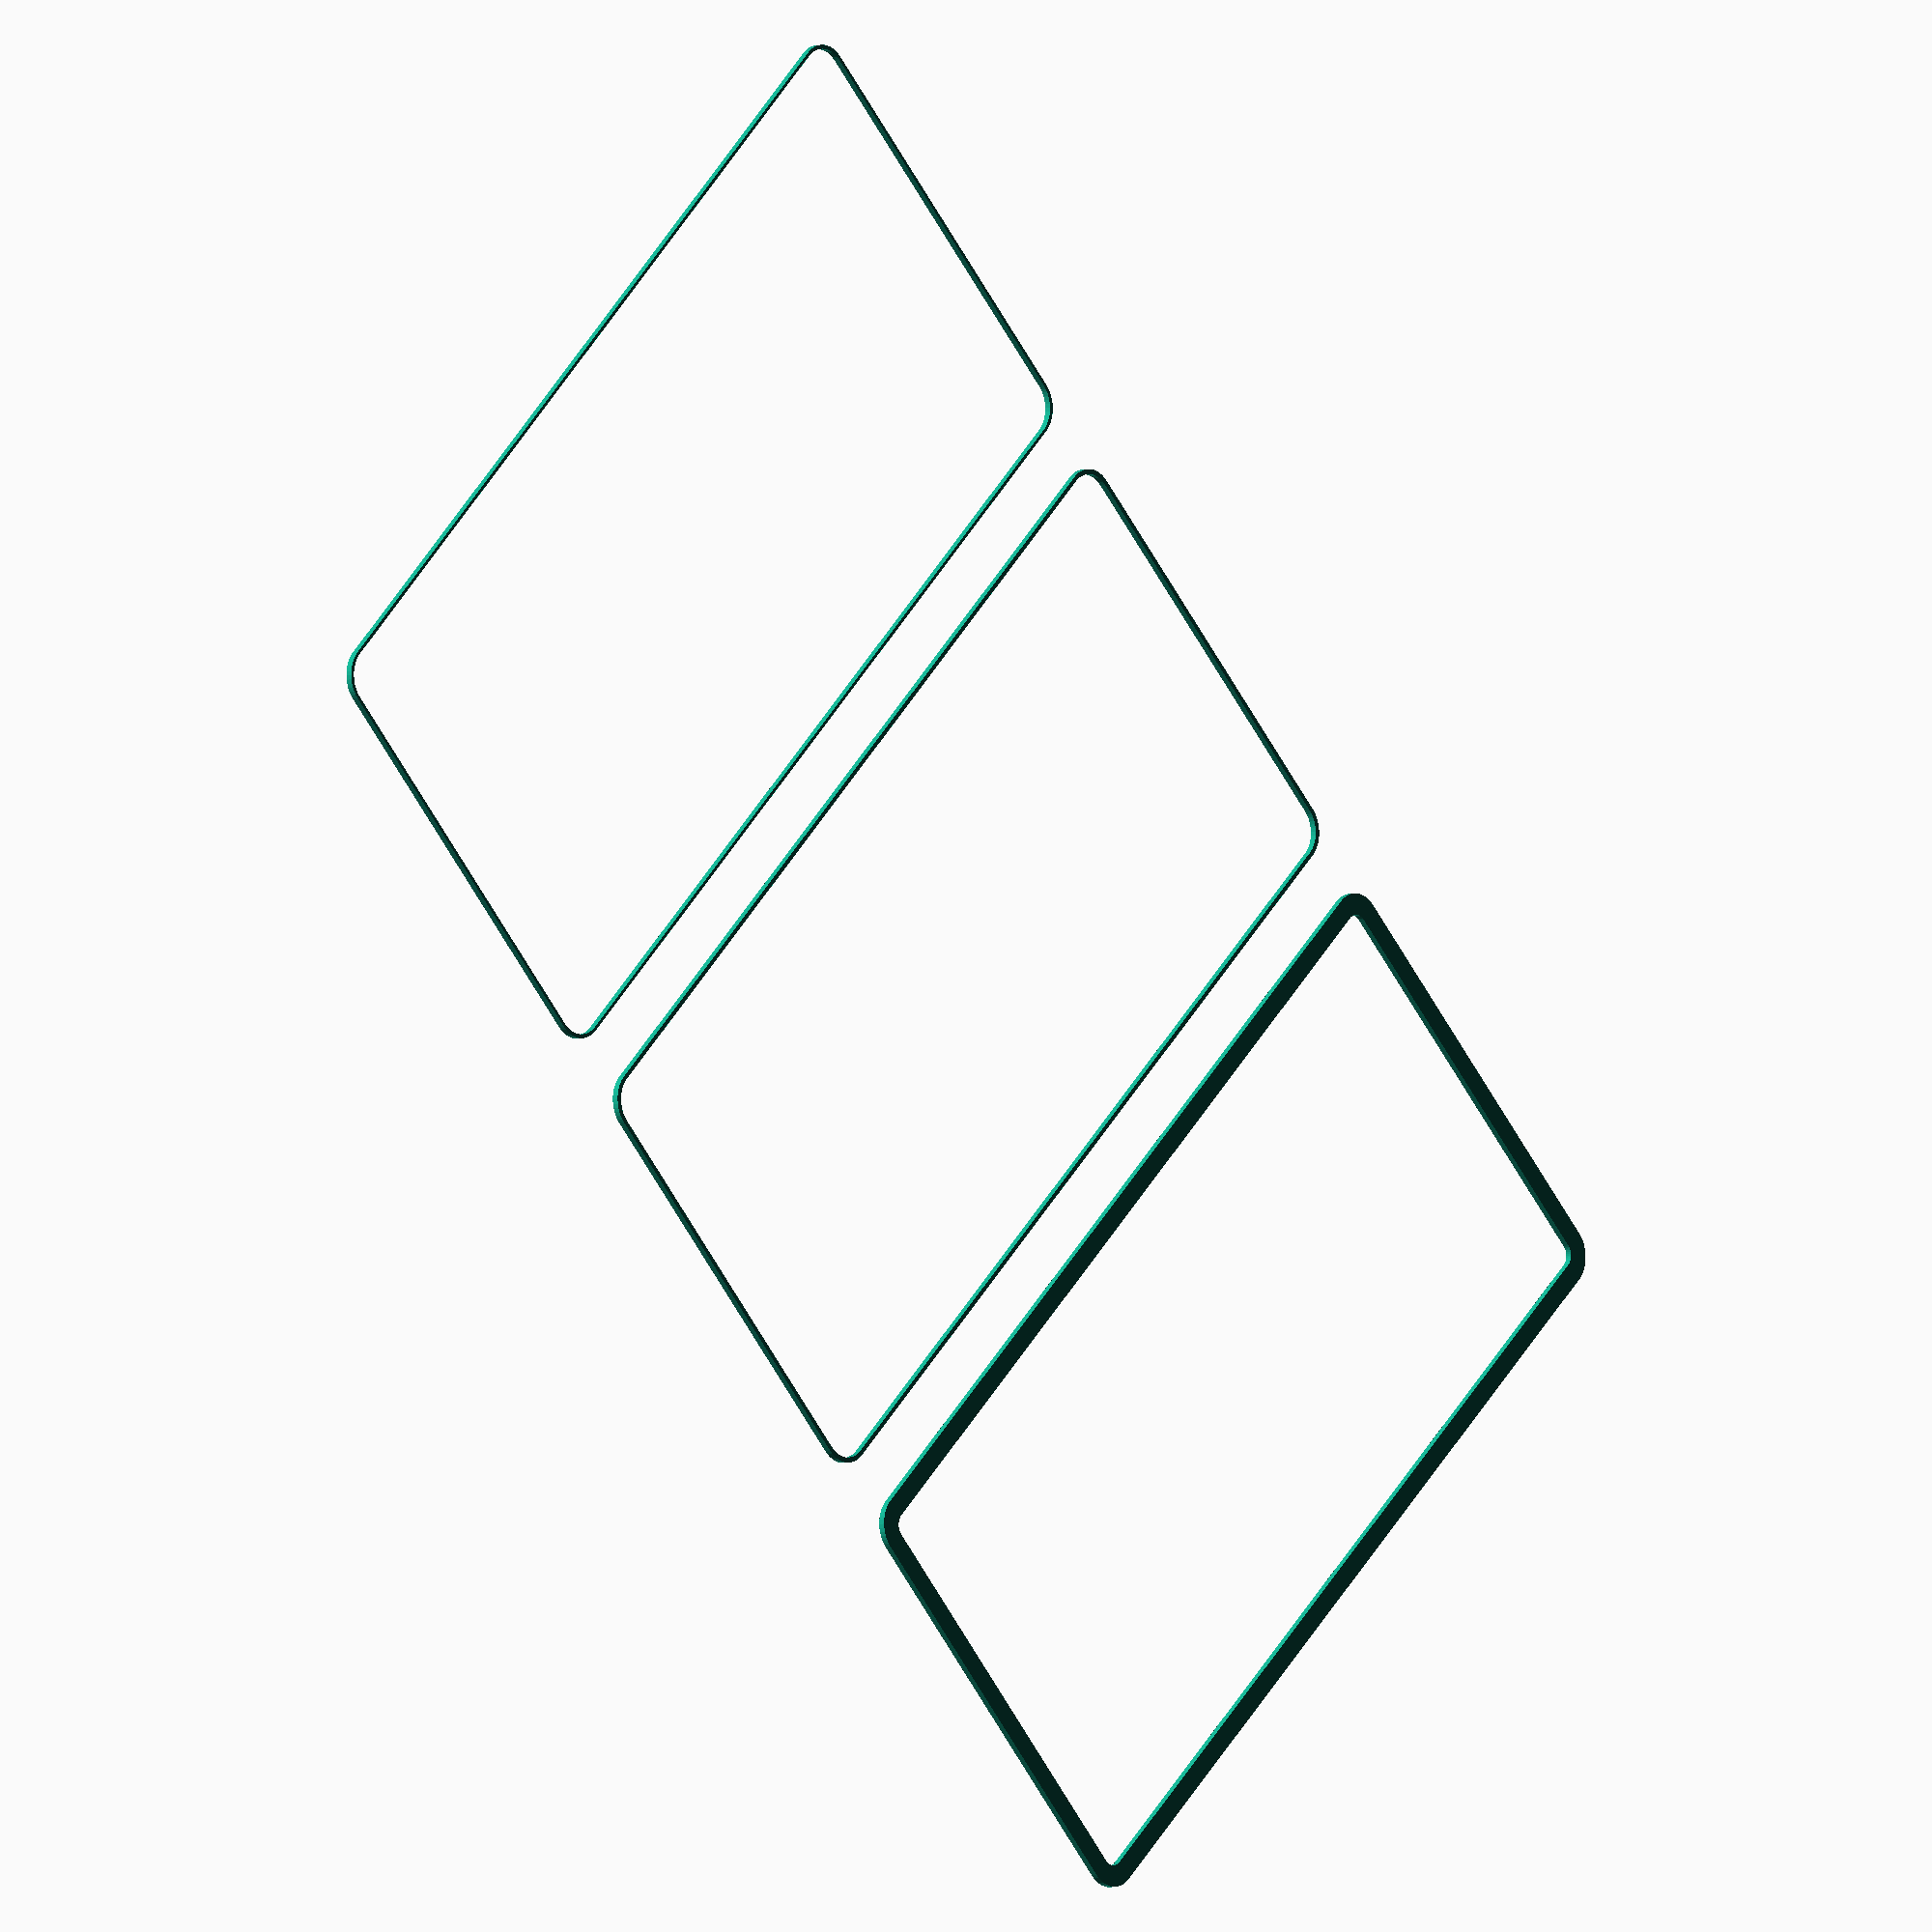
<openscad>
$fn = 50;


union() {
	translate(v = [0, 0, 0]) {
		projection() {
			intersection() {
				translate(v = [-500, -500, -7.5000000000]) {
					cube(size = [1000, 1000, 0.1000000000]);
				}
				difference() {
					union() {
						hull() {
							translate(v = [-70.0000000000, 32.5000000000, 0]) {
								cylinder(h = 18, r = 5);
							}
							translate(v = [70.0000000000, 32.5000000000, 0]) {
								cylinder(h = 18, r = 5);
							}
							translate(v = [-70.0000000000, -32.5000000000, 0]) {
								cylinder(h = 18, r = 5);
							}
							translate(v = [70.0000000000, -32.5000000000, 0]) {
								cylinder(h = 18, r = 5);
							}
						}
					}
					union() {
						translate(v = [-67.5000000000, -30.0000000000, 1]) {
							rotate(a = [0, 0, 0]) {
								difference() {
									union() {
										cylinder(h = 3, r = 2.9000000000);
										translate(v = [0, 0, -10.0000000000]) {
											cylinder(h = 10, r = 1.5000000000);
										}
										translate(v = [0, 0, -10.0000000000]) {
											cylinder(h = 10, r = 1.8000000000);
										}
										translate(v = [0, 0, -10.0000000000]) {
											cylinder(h = 10, r = 1.5000000000);
										}
									}
									union();
								}
							}
						}
						translate(v = [67.5000000000, -30.0000000000, 1]) {
							rotate(a = [0, 0, 0]) {
								difference() {
									union() {
										cylinder(h = 3, r = 2.9000000000);
										translate(v = [0, 0, -10.0000000000]) {
											cylinder(h = 10, r = 1.5000000000);
										}
										translate(v = [0, 0, -10.0000000000]) {
											cylinder(h = 10, r = 1.8000000000);
										}
										translate(v = [0, 0, -10.0000000000]) {
											cylinder(h = 10, r = 1.5000000000);
										}
									}
									union();
								}
							}
						}
						translate(v = [-67.5000000000, 30.0000000000, 1]) {
							rotate(a = [0, 0, 0]) {
								difference() {
									union() {
										cylinder(h = 3, r = 2.9000000000);
										translate(v = [0, 0, -10.0000000000]) {
											cylinder(h = 10, r = 1.5000000000);
										}
										translate(v = [0, 0, -10.0000000000]) {
											cylinder(h = 10, r = 1.8000000000);
										}
										translate(v = [0, 0, -10.0000000000]) {
											cylinder(h = 10, r = 1.5000000000);
										}
									}
									union();
								}
							}
						}
						translate(v = [67.5000000000, 30.0000000000, 1]) {
							rotate(a = [0, 0, 0]) {
								difference() {
									union() {
										cylinder(h = 3, r = 2.9000000000);
										translate(v = [0, 0, -10.0000000000]) {
											cylinder(h = 10, r = 1.5000000000);
										}
										translate(v = [0, 0, -10.0000000000]) {
											cylinder(h = 10, r = 1.8000000000);
										}
										translate(v = [0, 0, -10.0000000000]) {
											cylinder(h = 10, r = 1.5000000000);
										}
									}
									union();
								}
							}
						}
						translate(v = [0, 0, 1]) {
							hull() {
								union() {
									translate(v = [-69.7500000000, 32.2500000000, 4.7500000000]) {
										cylinder(h = 28.5000000000, r = 4.7500000000);
									}
									translate(v = [-69.7500000000, 32.2500000000, 4.7500000000]) {
										sphere(r = 4.7500000000);
									}
									translate(v = [-69.7500000000, 32.2500000000, 33.2500000000]) {
										sphere(r = 4.7500000000);
									}
								}
								union() {
									translate(v = [69.7500000000, 32.2500000000, 4.7500000000]) {
										cylinder(h = 28.5000000000, r = 4.7500000000);
									}
									translate(v = [69.7500000000, 32.2500000000, 4.7500000000]) {
										sphere(r = 4.7500000000);
									}
									translate(v = [69.7500000000, 32.2500000000, 33.2500000000]) {
										sphere(r = 4.7500000000);
									}
								}
								union() {
									translate(v = [-69.7500000000, -32.2500000000, 4.7500000000]) {
										cylinder(h = 28.5000000000, r = 4.7500000000);
									}
									translate(v = [-69.7500000000, -32.2500000000, 4.7500000000]) {
										sphere(r = 4.7500000000);
									}
									translate(v = [-69.7500000000, -32.2500000000, 33.2500000000]) {
										sphere(r = 4.7500000000);
									}
								}
								union() {
									translate(v = [69.7500000000, -32.2500000000, 4.7500000000]) {
										cylinder(h = 28.5000000000, r = 4.7500000000);
									}
									translate(v = [69.7500000000, -32.2500000000, 4.7500000000]) {
										sphere(r = 4.7500000000);
									}
									translate(v = [69.7500000000, -32.2500000000, 33.2500000000]) {
										sphere(r = 4.7500000000);
									}
								}
							}
						}
					}
				}
			}
		}
	}
	translate(v = [0, 84, 0]) {
		projection() {
			intersection() {
				translate(v = [-500, -500, -4.5000000000]) {
					cube(size = [1000, 1000, 0.1000000000]);
				}
				difference() {
					union() {
						hull() {
							translate(v = [-70.0000000000, 32.5000000000, 0]) {
								cylinder(h = 18, r = 5);
							}
							translate(v = [70.0000000000, 32.5000000000, 0]) {
								cylinder(h = 18, r = 5);
							}
							translate(v = [-70.0000000000, -32.5000000000, 0]) {
								cylinder(h = 18, r = 5);
							}
							translate(v = [70.0000000000, -32.5000000000, 0]) {
								cylinder(h = 18, r = 5);
							}
						}
					}
					union() {
						translate(v = [-67.5000000000, -30.0000000000, 1]) {
							rotate(a = [0, 0, 0]) {
								difference() {
									union() {
										cylinder(h = 3, r = 2.9000000000);
										translate(v = [0, 0, -10.0000000000]) {
											cylinder(h = 10, r = 1.5000000000);
										}
										translate(v = [0, 0, -10.0000000000]) {
											cylinder(h = 10, r = 1.8000000000);
										}
										translate(v = [0, 0, -10.0000000000]) {
											cylinder(h = 10, r = 1.5000000000);
										}
									}
									union();
								}
							}
						}
						translate(v = [67.5000000000, -30.0000000000, 1]) {
							rotate(a = [0, 0, 0]) {
								difference() {
									union() {
										cylinder(h = 3, r = 2.9000000000);
										translate(v = [0, 0, -10.0000000000]) {
											cylinder(h = 10, r = 1.5000000000);
										}
										translate(v = [0, 0, -10.0000000000]) {
											cylinder(h = 10, r = 1.8000000000);
										}
										translate(v = [0, 0, -10.0000000000]) {
											cylinder(h = 10, r = 1.5000000000);
										}
									}
									union();
								}
							}
						}
						translate(v = [-67.5000000000, 30.0000000000, 1]) {
							rotate(a = [0, 0, 0]) {
								difference() {
									union() {
										cylinder(h = 3, r = 2.9000000000);
										translate(v = [0, 0, -10.0000000000]) {
											cylinder(h = 10, r = 1.5000000000);
										}
										translate(v = [0, 0, -10.0000000000]) {
											cylinder(h = 10, r = 1.8000000000);
										}
										translate(v = [0, 0, -10.0000000000]) {
											cylinder(h = 10, r = 1.5000000000);
										}
									}
									union();
								}
							}
						}
						translate(v = [67.5000000000, 30.0000000000, 1]) {
							rotate(a = [0, 0, 0]) {
								difference() {
									union() {
										cylinder(h = 3, r = 2.9000000000);
										translate(v = [0, 0, -10.0000000000]) {
											cylinder(h = 10, r = 1.5000000000);
										}
										translate(v = [0, 0, -10.0000000000]) {
											cylinder(h = 10, r = 1.8000000000);
										}
										translate(v = [0, 0, -10.0000000000]) {
											cylinder(h = 10, r = 1.5000000000);
										}
									}
									union();
								}
							}
						}
						translate(v = [0, 0, 1]) {
							hull() {
								union() {
									translate(v = [-69.7500000000, 32.2500000000, 4.7500000000]) {
										cylinder(h = 28.5000000000, r = 4.7500000000);
									}
									translate(v = [-69.7500000000, 32.2500000000, 4.7500000000]) {
										sphere(r = 4.7500000000);
									}
									translate(v = [-69.7500000000, 32.2500000000, 33.2500000000]) {
										sphere(r = 4.7500000000);
									}
								}
								union() {
									translate(v = [69.7500000000, 32.2500000000, 4.7500000000]) {
										cylinder(h = 28.5000000000, r = 4.7500000000);
									}
									translate(v = [69.7500000000, 32.2500000000, 4.7500000000]) {
										sphere(r = 4.7500000000);
									}
									translate(v = [69.7500000000, 32.2500000000, 33.2500000000]) {
										sphere(r = 4.7500000000);
									}
								}
								union() {
									translate(v = [-69.7500000000, -32.2500000000, 4.7500000000]) {
										cylinder(h = 28.5000000000, r = 4.7500000000);
									}
									translate(v = [-69.7500000000, -32.2500000000, 4.7500000000]) {
										sphere(r = 4.7500000000);
									}
									translate(v = [-69.7500000000, -32.2500000000, 33.2500000000]) {
										sphere(r = 4.7500000000);
									}
								}
								union() {
									translate(v = [69.7500000000, -32.2500000000, 4.7500000000]) {
										cylinder(h = 28.5000000000, r = 4.7500000000);
									}
									translate(v = [69.7500000000, -32.2500000000, 4.7500000000]) {
										sphere(r = 4.7500000000);
									}
									translate(v = [69.7500000000, -32.2500000000, 33.2500000000]) {
										sphere(r = 4.7500000000);
									}
								}
							}
						}
					}
				}
			}
		}
	}
	translate(v = [0, 168, 0]) {
		projection() {
			intersection() {
				translate(v = [-500, -500, -1.5000000000]) {
					cube(size = [1000, 1000, 0.1000000000]);
				}
				difference() {
					union() {
						hull() {
							translate(v = [-70.0000000000, 32.5000000000, 0]) {
								cylinder(h = 18, r = 5);
							}
							translate(v = [70.0000000000, 32.5000000000, 0]) {
								cylinder(h = 18, r = 5);
							}
							translate(v = [-70.0000000000, -32.5000000000, 0]) {
								cylinder(h = 18, r = 5);
							}
							translate(v = [70.0000000000, -32.5000000000, 0]) {
								cylinder(h = 18, r = 5);
							}
						}
					}
					union() {
						translate(v = [-67.5000000000, -30.0000000000, 1]) {
							rotate(a = [0, 0, 0]) {
								difference() {
									union() {
										cylinder(h = 3, r = 2.9000000000);
										translate(v = [0, 0, -10.0000000000]) {
											cylinder(h = 10, r = 1.5000000000);
										}
										translate(v = [0, 0, -10.0000000000]) {
											cylinder(h = 10, r = 1.8000000000);
										}
										translate(v = [0, 0, -10.0000000000]) {
											cylinder(h = 10, r = 1.5000000000);
										}
									}
									union();
								}
							}
						}
						translate(v = [67.5000000000, -30.0000000000, 1]) {
							rotate(a = [0, 0, 0]) {
								difference() {
									union() {
										cylinder(h = 3, r = 2.9000000000);
										translate(v = [0, 0, -10.0000000000]) {
											cylinder(h = 10, r = 1.5000000000);
										}
										translate(v = [0, 0, -10.0000000000]) {
											cylinder(h = 10, r = 1.8000000000);
										}
										translate(v = [0, 0, -10.0000000000]) {
											cylinder(h = 10, r = 1.5000000000);
										}
									}
									union();
								}
							}
						}
						translate(v = [-67.5000000000, 30.0000000000, 1]) {
							rotate(a = [0, 0, 0]) {
								difference() {
									union() {
										cylinder(h = 3, r = 2.9000000000);
										translate(v = [0, 0, -10.0000000000]) {
											cylinder(h = 10, r = 1.5000000000);
										}
										translate(v = [0, 0, -10.0000000000]) {
											cylinder(h = 10, r = 1.8000000000);
										}
										translate(v = [0, 0, -10.0000000000]) {
											cylinder(h = 10, r = 1.5000000000);
										}
									}
									union();
								}
							}
						}
						translate(v = [67.5000000000, 30.0000000000, 1]) {
							rotate(a = [0, 0, 0]) {
								difference() {
									union() {
										cylinder(h = 3, r = 2.9000000000);
										translate(v = [0, 0, -10.0000000000]) {
											cylinder(h = 10, r = 1.5000000000);
										}
										translate(v = [0, 0, -10.0000000000]) {
											cylinder(h = 10, r = 1.8000000000);
										}
										translate(v = [0, 0, -10.0000000000]) {
											cylinder(h = 10, r = 1.5000000000);
										}
									}
									union();
								}
							}
						}
						translate(v = [0, 0, 1]) {
							hull() {
								union() {
									translate(v = [-69.7500000000, 32.2500000000, 4.7500000000]) {
										cylinder(h = 28.5000000000, r = 4.7500000000);
									}
									translate(v = [-69.7500000000, 32.2500000000, 4.7500000000]) {
										sphere(r = 4.7500000000);
									}
									translate(v = [-69.7500000000, 32.2500000000, 33.2500000000]) {
										sphere(r = 4.7500000000);
									}
								}
								union() {
									translate(v = [69.7500000000, 32.2500000000, 4.7500000000]) {
										cylinder(h = 28.5000000000, r = 4.7500000000);
									}
									translate(v = [69.7500000000, 32.2500000000, 4.7500000000]) {
										sphere(r = 4.7500000000);
									}
									translate(v = [69.7500000000, 32.2500000000, 33.2500000000]) {
										sphere(r = 4.7500000000);
									}
								}
								union() {
									translate(v = [-69.7500000000, -32.2500000000, 4.7500000000]) {
										cylinder(h = 28.5000000000, r = 4.7500000000);
									}
									translate(v = [-69.7500000000, -32.2500000000, 4.7500000000]) {
										sphere(r = 4.7500000000);
									}
									translate(v = [-69.7500000000, -32.2500000000, 33.2500000000]) {
										sphere(r = 4.7500000000);
									}
								}
								union() {
									translate(v = [69.7500000000, -32.2500000000, 4.7500000000]) {
										cylinder(h = 28.5000000000, r = 4.7500000000);
									}
									translate(v = [69.7500000000, -32.2500000000, 4.7500000000]) {
										sphere(r = 4.7500000000);
									}
									translate(v = [69.7500000000, -32.2500000000, 33.2500000000]) {
										sphere(r = 4.7500000000);
									}
								}
							}
						}
					}
				}
			}
		}
	}
	translate(v = [0, 252, 0]) {
		projection() {
			intersection() {
				translate(v = [-500, -500, 1.5000000000]) {
					cube(size = [1000, 1000, 0.1000000000]);
				}
				difference() {
					union() {
						hull() {
							translate(v = [-70.0000000000, 32.5000000000, 0]) {
								cylinder(h = 18, r = 5);
							}
							translate(v = [70.0000000000, 32.5000000000, 0]) {
								cylinder(h = 18, r = 5);
							}
							translate(v = [-70.0000000000, -32.5000000000, 0]) {
								cylinder(h = 18, r = 5);
							}
							translate(v = [70.0000000000, -32.5000000000, 0]) {
								cylinder(h = 18, r = 5);
							}
						}
					}
					union() {
						translate(v = [-67.5000000000, -30.0000000000, 1]) {
							rotate(a = [0, 0, 0]) {
								difference() {
									union() {
										cylinder(h = 3, r = 2.9000000000);
										translate(v = [0, 0, -10.0000000000]) {
											cylinder(h = 10, r = 1.5000000000);
										}
										translate(v = [0, 0, -10.0000000000]) {
											cylinder(h = 10, r = 1.8000000000);
										}
										translate(v = [0, 0, -10.0000000000]) {
											cylinder(h = 10, r = 1.5000000000);
										}
									}
									union();
								}
							}
						}
						translate(v = [67.5000000000, -30.0000000000, 1]) {
							rotate(a = [0, 0, 0]) {
								difference() {
									union() {
										cylinder(h = 3, r = 2.9000000000);
										translate(v = [0, 0, -10.0000000000]) {
											cylinder(h = 10, r = 1.5000000000);
										}
										translate(v = [0, 0, -10.0000000000]) {
											cylinder(h = 10, r = 1.8000000000);
										}
										translate(v = [0, 0, -10.0000000000]) {
											cylinder(h = 10, r = 1.5000000000);
										}
									}
									union();
								}
							}
						}
						translate(v = [-67.5000000000, 30.0000000000, 1]) {
							rotate(a = [0, 0, 0]) {
								difference() {
									union() {
										cylinder(h = 3, r = 2.9000000000);
										translate(v = [0, 0, -10.0000000000]) {
											cylinder(h = 10, r = 1.5000000000);
										}
										translate(v = [0, 0, -10.0000000000]) {
											cylinder(h = 10, r = 1.8000000000);
										}
										translate(v = [0, 0, -10.0000000000]) {
											cylinder(h = 10, r = 1.5000000000);
										}
									}
									union();
								}
							}
						}
						translate(v = [67.5000000000, 30.0000000000, 1]) {
							rotate(a = [0, 0, 0]) {
								difference() {
									union() {
										cylinder(h = 3, r = 2.9000000000);
										translate(v = [0, 0, -10.0000000000]) {
											cylinder(h = 10, r = 1.5000000000);
										}
										translate(v = [0, 0, -10.0000000000]) {
											cylinder(h = 10, r = 1.8000000000);
										}
										translate(v = [0, 0, -10.0000000000]) {
											cylinder(h = 10, r = 1.5000000000);
										}
									}
									union();
								}
							}
						}
						translate(v = [0, 0, 1]) {
							hull() {
								union() {
									translate(v = [-69.7500000000, 32.2500000000, 4.7500000000]) {
										cylinder(h = 28.5000000000, r = 4.7500000000);
									}
									translate(v = [-69.7500000000, 32.2500000000, 4.7500000000]) {
										sphere(r = 4.7500000000);
									}
									translate(v = [-69.7500000000, 32.2500000000, 33.2500000000]) {
										sphere(r = 4.7500000000);
									}
								}
								union() {
									translate(v = [69.7500000000, 32.2500000000, 4.7500000000]) {
										cylinder(h = 28.5000000000, r = 4.7500000000);
									}
									translate(v = [69.7500000000, 32.2500000000, 4.7500000000]) {
										sphere(r = 4.7500000000);
									}
									translate(v = [69.7500000000, 32.2500000000, 33.2500000000]) {
										sphere(r = 4.7500000000);
									}
								}
								union() {
									translate(v = [-69.7500000000, -32.2500000000, 4.7500000000]) {
										cylinder(h = 28.5000000000, r = 4.7500000000);
									}
									translate(v = [-69.7500000000, -32.2500000000, 4.7500000000]) {
										sphere(r = 4.7500000000);
									}
									translate(v = [-69.7500000000, -32.2500000000, 33.2500000000]) {
										sphere(r = 4.7500000000);
									}
								}
								union() {
									translate(v = [69.7500000000, -32.2500000000, 4.7500000000]) {
										cylinder(h = 28.5000000000, r = 4.7500000000);
									}
									translate(v = [69.7500000000, -32.2500000000, 4.7500000000]) {
										sphere(r = 4.7500000000);
									}
									translate(v = [69.7500000000, -32.2500000000, 33.2500000000]) {
										sphere(r = 4.7500000000);
									}
								}
							}
						}
					}
				}
			}
		}
	}
	translate(v = [0, 336, 0]) {
		projection() {
			intersection() {
				translate(v = [-500, -500, 4.5000000000]) {
					cube(size = [1000, 1000, 0.1000000000]);
				}
				difference() {
					union() {
						hull() {
							translate(v = [-70.0000000000, 32.5000000000, 0]) {
								cylinder(h = 18, r = 5);
							}
							translate(v = [70.0000000000, 32.5000000000, 0]) {
								cylinder(h = 18, r = 5);
							}
							translate(v = [-70.0000000000, -32.5000000000, 0]) {
								cylinder(h = 18, r = 5);
							}
							translate(v = [70.0000000000, -32.5000000000, 0]) {
								cylinder(h = 18, r = 5);
							}
						}
					}
					union() {
						translate(v = [-67.5000000000, -30.0000000000, 1]) {
							rotate(a = [0, 0, 0]) {
								difference() {
									union() {
										cylinder(h = 3, r = 2.9000000000);
										translate(v = [0, 0, -10.0000000000]) {
											cylinder(h = 10, r = 1.5000000000);
										}
										translate(v = [0, 0, -10.0000000000]) {
											cylinder(h = 10, r = 1.8000000000);
										}
										translate(v = [0, 0, -10.0000000000]) {
											cylinder(h = 10, r = 1.5000000000);
										}
									}
									union();
								}
							}
						}
						translate(v = [67.5000000000, -30.0000000000, 1]) {
							rotate(a = [0, 0, 0]) {
								difference() {
									union() {
										cylinder(h = 3, r = 2.9000000000);
										translate(v = [0, 0, -10.0000000000]) {
											cylinder(h = 10, r = 1.5000000000);
										}
										translate(v = [0, 0, -10.0000000000]) {
											cylinder(h = 10, r = 1.8000000000);
										}
										translate(v = [0, 0, -10.0000000000]) {
											cylinder(h = 10, r = 1.5000000000);
										}
									}
									union();
								}
							}
						}
						translate(v = [-67.5000000000, 30.0000000000, 1]) {
							rotate(a = [0, 0, 0]) {
								difference() {
									union() {
										cylinder(h = 3, r = 2.9000000000);
										translate(v = [0, 0, -10.0000000000]) {
											cylinder(h = 10, r = 1.5000000000);
										}
										translate(v = [0, 0, -10.0000000000]) {
											cylinder(h = 10, r = 1.8000000000);
										}
										translate(v = [0, 0, -10.0000000000]) {
											cylinder(h = 10, r = 1.5000000000);
										}
									}
									union();
								}
							}
						}
						translate(v = [67.5000000000, 30.0000000000, 1]) {
							rotate(a = [0, 0, 0]) {
								difference() {
									union() {
										cylinder(h = 3, r = 2.9000000000);
										translate(v = [0, 0, -10.0000000000]) {
											cylinder(h = 10, r = 1.5000000000);
										}
										translate(v = [0, 0, -10.0000000000]) {
											cylinder(h = 10, r = 1.8000000000);
										}
										translate(v = [0, 0, -10.0000000000]) {
											cylinder(h = 10, r = 1.5000000000);
										}
									}
									union();
								}
							}
						}
						translate(v = [0, 0, 1]) {
							hull() {
								union() {
									translate(v = [-69.7500000000, 32.2500000000, 4.7500000000]) {
										cylinder(h = 28.5000000000, r = 4.7500000000);
									}
									translate(v = [-69.7500000000, 32.2500000000, 4.7500000000]) {
										sphere(r = 4.7500000000);
									}
									translate(v = [-69.7500000000, 32.2500000000, 33.2500000000]) {
										sphere(r = 4.7500000000);
									}
								}
								union() {
									translate(v = [69.7500000000, 32.2500000000, 4.7500000000]) {
										cylinder(h = 28.5000000000, r = 4.7500000000);
									}
									translate(v = [69.7500000000, 32.2500000000, 4.7500000000]) {
										sphere(r = 4.7500000000);
									}
									translate(v = [69.7500000000, 32.2500000000, 33.2500000000]) {
										sphere(r = 4.7500000000);
									}
								}
								union() {
									translate(v = [-69.7500000000, -32.2500000000, 4.7500000000]) {
										cylinder(h = 28.5000000000, r = 4.7500000000);
									}
									translate(v = [-69.7500000000, -32.2500000000, 4.7500000000]) {
										sphere(r = 4.7500000000);
									}
									translate(v = [-69.7500000000, -32.2500000000, 33.2500000000]) {
										sphere(r = 4.7500000000);
									}
								}
								union() {
									translate(v = [69.7500000000, -32.2500000000, 4.7500000000]) {
										cylinder(h = 28.5000000000, r = 4.7500000000);
									}
									translate(v = [69.7500000000, -32.2500000000, 4.7500000000]) {
										sphere(r = 4.7500000000);
									}
									translate(v = [69.7500000000, -32.2500000000, 33.2500000000]) {
										sphere(r = 4.7500000000);
									}
								}
							}
						}
					}
				}
			}
		}
	}
	translate(v = [0, 420, 0]) {
		projection() {
			intersection() {
				translate(v = [-500, -500, 7.5000000000]) {
					cube(size = [1000, 1000, 0.1000000000]);
				}
				difference() {
					union() {
						hull() {
							translate(v = [-70.0000000000, 32.5000000000, 0]) {
								cylinder(h = 18, r = 5);
							}
							translate(v = [70.0000000000, 32.5000000000, 0]) {
								cylinder(h = 18, r = 5);
							}
							translate(v = [-70.0000000000, -32.5000000000, 0]) {
								cylinder(h = 18, r = 5);
							}
							translate(v = [70.0000000000, -32.5000000000, 0]) {
								cylinder(h = 18, r = 5);
							}
						}
					}
					union() {
						translate(v = [-67.5000000000, -30.0000000000, 1]) {
							rotate(a = [0, 0, 0]) {
								difference() {
									union() {
										cylinder(h = 3, r = 2.9000000000);
										translate(v = [0, 0, -10.0000000000]) {
											cylinder(h = 10, r = 1.5000000000);
										}
										translate(v = [0, 0, -10.0000000000]) {
											cylinder(h = 10, r = 1.8000000000);
										}
										translate(v = [0, 0, -10.0000000000]) {
											cylinder(h = 10, r = 1.5000000000);
										}
									}
									union();
								}
							}
						}
						translate(v = [67.5000000000, -30.0000000000, 1]) {
							rotate(a = [0, 0, 0]) {
								difference() {
									union() {
										cylinder(h = 3, r = 2.9000000000);
										translate(v = [0, 0, -10.0000000000]) {
											cylinder(h = 10, r = 1.5000000000);
										}
										translate(v = [0, 0, -10.0000000000]) {
											cylinder(h = 10, r = 1.8000000000);
										}
										translate(v = [0, 0, -10.0000000000]) {
											cylinder(h = 10, r = 1.5000000000);
										}
									}
									union();
								}
							}
						}
						translate(v = [-67.5000000000, 30.0000000000, 1]) {
							rotate(a = [0, 0, 0]) {
								difference() {
									union() {
										cylinder(h = 3, r = 2.9000000000);
										translate(v = [0, 0, -10.0000000000]) {
											cylinder(h = 10, r = 1.5000000000);
										}
										translate(v = [0, 0, -10.0000000000]) {
											cylinder(h = 10, r = 1.8000000000);
										}
										translate(v = [0, 0, -10.0000000000]) {
											cylinder(h = 10, r = 1.5000000000);
										}
									}
									union();
								}
							}
						}
						translate(v = [67.5000000000, 30.0000000000, 1]) {
							rotate(a = [0, 0, 0]) {
								difference() {
									union() {
										cylinder(h = 3, r = 2.9000000000);
										translate(v = [0, 0, -10.0000000000]) {
											cylinder(h = 10, r = 1.5000000000);
										}
										translate(v = [0, 0, -10.0000000000]) {
											cylinder(h = 10, r = 1.8000000000);
										}
										translate(v = [0, 0, -10.0000000000]) {
											cylinder(h = 10, r = 1.5000000000);
										}
									}
									union();
								}
							}
						}
						translate(v = [0, 0, 1]) {
							hull() {
								union() {
									translate(v = [-69.7500000000, 32.2500000000, 4.7500000000]) {
										cylinder(h = 28.5000000000, r = 4.7500000000);
									}
									translate(v = [-69.7500000000, 32.2500000000, 4.7500000000]) {
										sphere(r = 4.7500000000);
									}
									translate(v = [-69.7500000000, 32.2500000000, 33.2500000000]) {
										sphere(r = 4.7500000000);
									}
								}
								union() {
									translate(v = [69.7500000000, 32.2500000000, 4.7500000000]) {
										cylinder(h = 28.5000000000, r = 4.7500000000);
									}
									translate(v = [69.7500000000, 32.2500000000, 4.7500000000]) {
										sphere(r = 4.7500000000);
									}
									translate(v = [69.7500000000, 32.2500000000, 33.2500000000]) {
										sphere(r = 4.7500000000);
									}
								}
								union() {
									translate(v = [-69.7500000000, -32.2500000000, 4.7500000000]) {
										cylinder(h = 28.5000000000, r = 4.7500000000);
									}
									translate(v = [-69.7500000000, -32.2500000000, 4.7500000000]) {
										sphere(r = 4.7500000000);
									}
									translate(v = [-69.7500000000, -32.2500000000, 33.2500000000]) {
										sphere(r = 4.7500000000);
									}
								}
								union() {
									translate(v = [69.7500000000, -32.2500000000, 4.7500000000]) {
										cylinder(h = 28.5000000000, r = 4.7500000000);
									}
									translate(v = [69.7500000000, -32.2500000000, 4.7500000000]) {
										sphere(r = 4.7500000000);
									}
									translate(v = [69.7500000000, -32.2500000000, 33.2500000000]) {
										sphere(r = 4.7500000000);
									}
								}
							}
						}
					}
				}
			}
		}
	}
}
</openscad>
<views>
elev=5.9 azim=44.6 roll=132.9 proj=o view=wireframe
</views>
